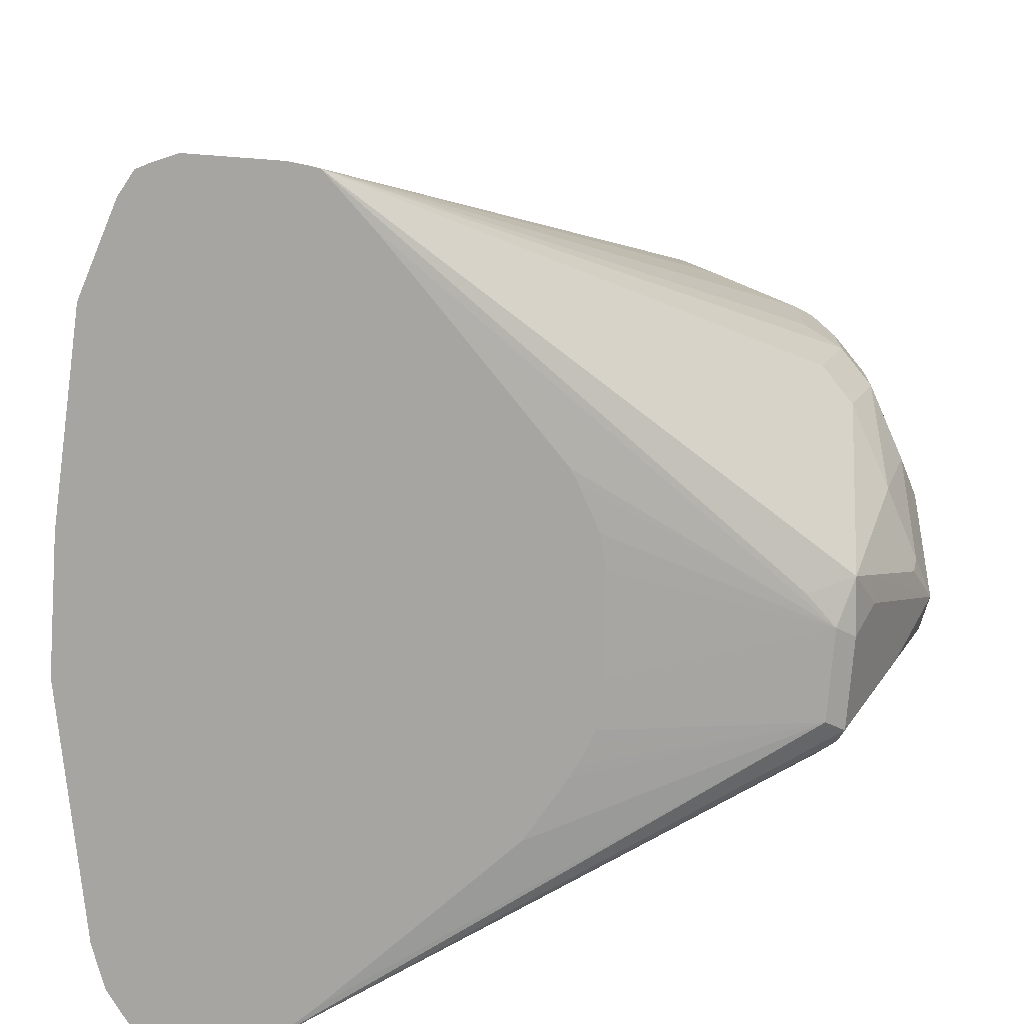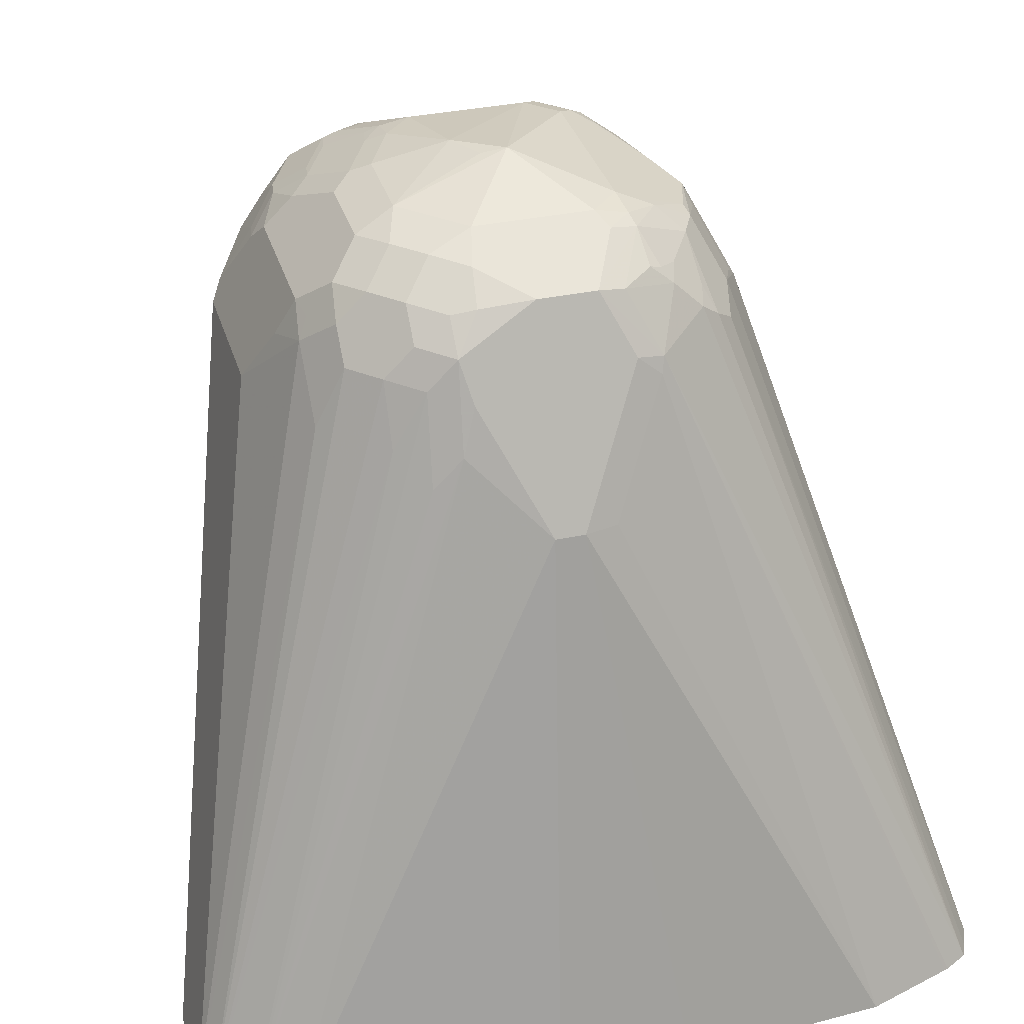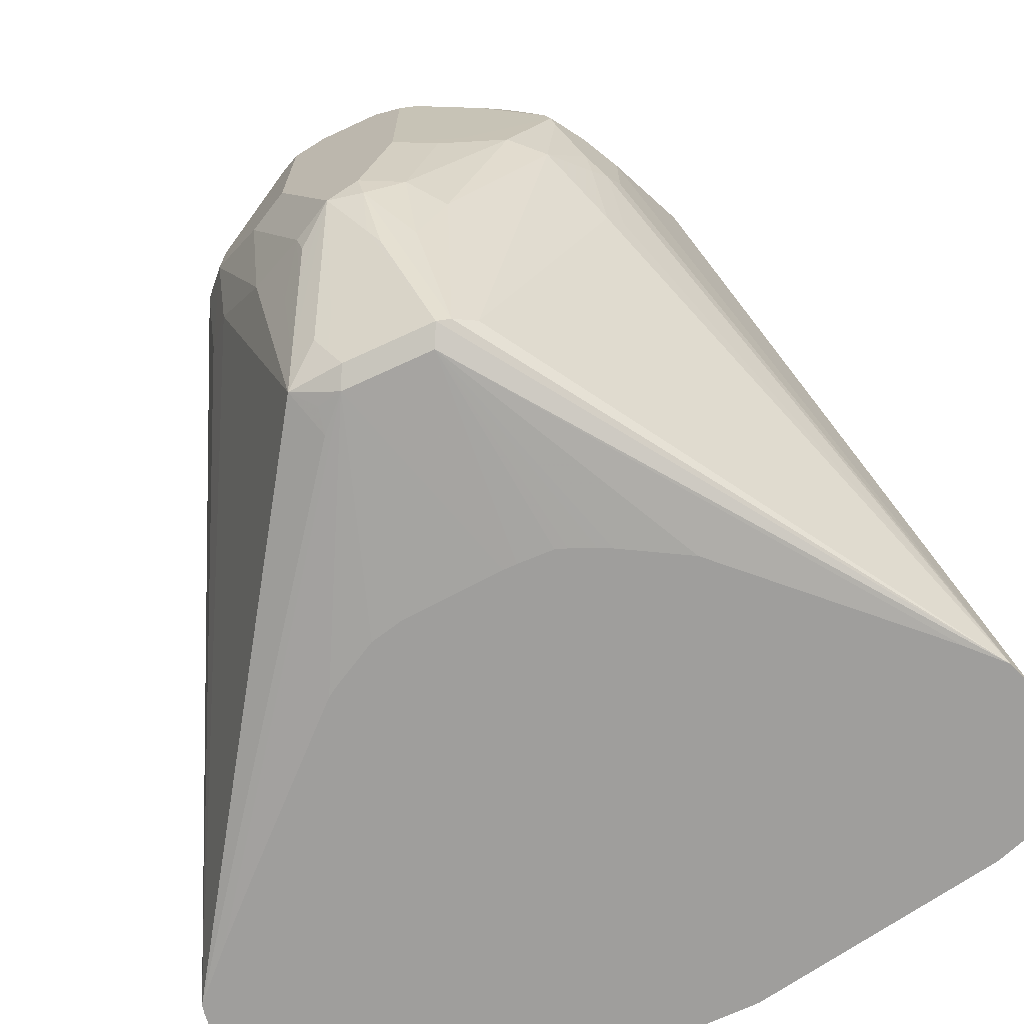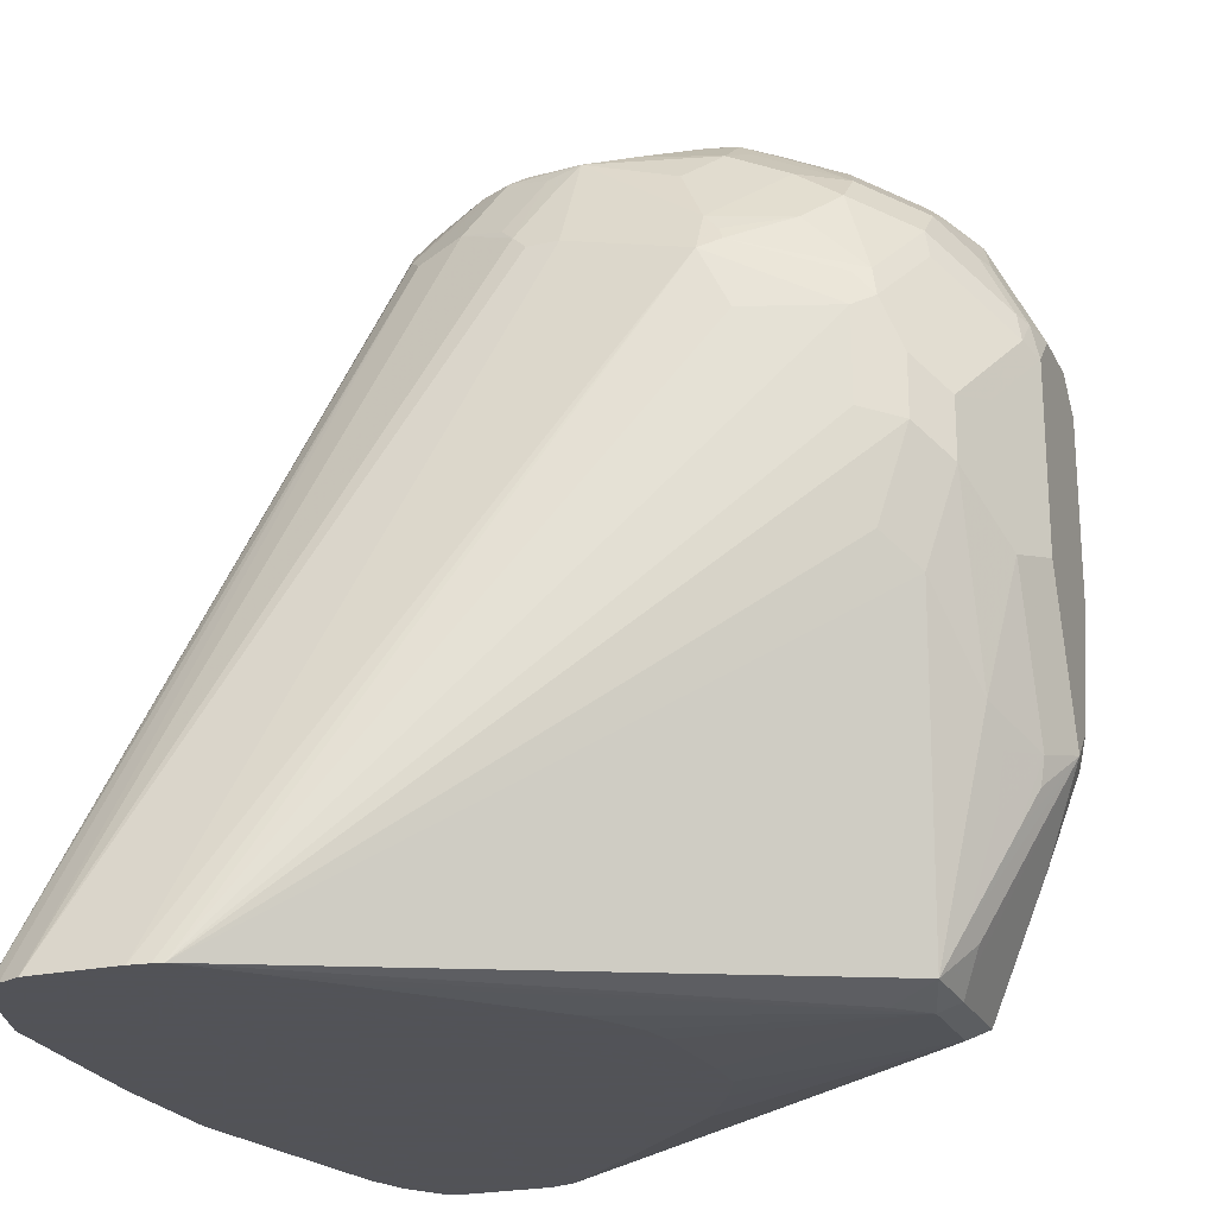
<metadata>
{"format":"obj","ext":"obj","renderer":"f3d","projection":"perspective","resolution":1024,"background":"white","views":[{"elev":-73.8,"azim":-94.3,"up":"+Y"},{"elev":34.4,"azim":164.1,"up":"+Y"},{"elev":-70.9,"azim":24.8,"up":"+Y"},{"elev":-22.5,"azim":-69.2,"up":"+Y"}]}
</metadata>
<code>
v -0.1305 0.6138 -0.2659
v -0.1305 0.6138 -0.2944
v -0.1297 0.6138 -0.2597
v -0.07596 0.8073 -0.1425
v -0.07596 0.8168 -0.1805
v -0.1275 0.6138 -0.3016
v -0.07596 0.8168 -0.19
v -0.07359 0.8215 -0.1947
v -0.06409 0.831 -0.2137
v -0.06054 0.8263 -0.2279
v -0.1291 0.6138 -0.2564
v -0.07596 0.7883 -0.133
v -0.06646 0.7883 -0.1045
v -0.06409 0.799 -0.1045
v -0.0728 0.8104 -0.1361
v -0.07121 0.8144 -0.1377
v -0.06963 0.8199 -0.1425
v -0.06013 0.8484 -0.1805
v -0.06963 0.8294 -0.1805
v -0.1263 0.6138 -0.3039
v -0.06963 0.8294 -0.19
v -0.06409 0.8405 -0.1852
v -0.06054 0.8453 -0.19
v -0.07004 0.8263 -0.1994
v -0.05461 0.85 -0.2042
v -0.05461 0.831 -0.2327
v -0.1252 0.6138 -0.3062
v -0.05065 0.7187 -0.09183
v -0.06013 0.7282 -0.1013
v -0.06013 0.7566 -0.09183
v -0.06646 0.7598 -0.1045
v -0.1139 0.6138 -0.2413
v -0.009476 0.6173 -0.1045
v -0.01898 0.6173 -0.114
v -0.02373 0.6221 -0.09974
v -0.06329 0.7914 -0.09815
v -0.06171 0.8002 -0.09974
v -0.06171 0.8191 -0.1187
v -0.06409 0.818 -0.1235
v -0.05065 0.8389 -0.1235
v -0.05065 0.8484 -0.1425
v -0.06013 0.8389 -0.152
v -0.05223 0.8524 -0.1662
v -0.05382 0.8516 -0.171
v -0.05382 0.8516 -0.1994
v -0.04986 0.85 -0.2137
v -0.04115 0.8579 -0.2089
v -0.05065 0.8389 -0.2279
v -0.04866 0.8358 -0.2351
v -0.1176 0.6138 -0.3105
v -0.03086 0.831 -0.2517
v -0.05065 0.7471 -0.08233
v -0.03165 0.6902 -0.08233
v -0.06013 0.7756 -0.09183
v -0.06329 0.763 -0.09815
v -0.09729 0.6138 -0.2256
v -0.006309 0.6205 -0.09815
v -0.01739 0.6189 -0.1061
v -0.05142 0.6138 -0.1833
v -0.04748 0.6138 -0.181
v -0.03318 0.6138 -0.1733
v -0.02248 0.6138 -0.171
v 0.009476 0.6138 -0.1692
v 0.01898 0.6173 -0.1045
v -0.009476 0.6268 -0.09499
v -0.01264 0.6332 -0.09183
v -0.02056 0.6348 -0.0934
v -0.05382 0.7819 -0.08865
v -0.04432 0.8104 -0.08865
v -0.05223 0.8286 -0.1092
v -0.04273 0.8191 -0.09024
v -0.04273 0.8381 -0.1092
v -0.04273 0.8524 -0.1377
v -0.03798 0.8583 -0.1425
v -0.04115 0.8579 -0.152
v -0.03323 0.8619 -0.1472
v -0.03481 0.8611 -0.152
v -0.03481 0.8611 -0.2089
v -0.03086 0.8595 -0.2232
v -0.04115 0.8484 -0.2279
v -0.02966 0.8619 -0.2184
v -0.03916 0.8453 -0.2351
v -0.1164 0.6138 -0.3109
v -0.02135 0.85 -0.2422
v -0.01264 0.8516 -0.2438
v -0.02215 0.8326 -0.2532
v -0.02966 0.8263 -0.2541
v -0.05065 0.7661 -0.08233
v -0.03165 0.7282 -0.07283
v -0.03798 0.7503 -0.07598
v -0.02056 0.6632 -0.0839
v -0.02373 0.6791 -0.08074
v -0.01264 0.6807 -0.07283
v 0.02215 0.6205 -0.09815
v 0.01372 0.6138 -0.1692
v 0.02498 0.6138 -0.1696
v 0.02848 0.6138 -0.171
v 0.03599 0.6138 -0.1743
v 0.03997 0.6138 -0.1763
v 0.06048 0.6138 -0.1882
v 0.1175 0.6138 -0.2442
v 0.1276 0.6138 -0.255
v -0.006309 0.6395 -0.08865
v 0.01898 0.6268 -0.09499
v -0.009476 0.6458 -0.08549
v 0 0.6838 -0.06648
v -0.01423 0.6601 -0.08074
v -0.03165 0.7851 -0.07283
v -0.02531 0.7914 -0.06967
v -0.02373 0.8002 -0.07123
v -0.03323 0.8286 -0.09024
v -0.02373 0.8334 -0.09024
v -0.02848 0.8488 -0.114
v -0.03798 0.8488 -0.1235
v -0.02848 0.8583 -0.133
v -0.02373 0.8619 -0.1377
v -0.02848 0.8643 -0.152
v -0.02848 0.8643 -0.2089
v -0.02215 0.8611 -0.2248
v -0.03165 0.8516 -0.2343
v -0.03561 0.85 -0.2327
v -0.01898 0.8643 -0.2184
v -0.08797 0.6138 -0.3204
v -0.01898 0.8263 -0.2564
v 0.006309 0.8516 -0.2438
v 0.003142 0.801 -0.2691
v -0.003142 0.7946 -0.2723
v -0.01068 0.7883 -0.273
v -0.03798 0.7693 -0.07598
v -0.02373 0.7171 -0.07123
v -0.01898 0.7313 -0.06648
v -0.01106 0.6728 -0.07442
v 0.0261 0.6221 -0.09974
v 0.02018 0.6458 -0.08786
v 0.0178 0.6553 -0.08311
v 0.01068 0.6838 -0.06886
v 0.01264 0.6585 -0.07917
v 0.009476 0.6649 -0.07598
v 0.1305 0.6138 -0.2634
v 0.08547 0.8073 -0.1425
v 0.07596 0.7883 -0.114
v 0.07596 0.7598 -0.114
v 0.07359 0.755 -0.1092
v 0.07359 0.7266 -0.1187
v 0.07004 0.7218 -0.114
v 0.07004 0.7028 -0.1235
v 0.04153 0.6364 -0.114
v 0.03203 0.6268 -0.1045
v 0.01264 0.6395 -0.08865
v 0.009476 0.6933 -0.06648
v -0.01898 0.7883 -0.06648
v -0.01898 0.799 -0.06886
v -0.02373 0.8191 -0.08074
v -0.01898 0.818 -0.07836
v -0.009476 0.8294 -0.08233
v -0.009476 0.8389 -0.09183
v -0.01898 0.8393 -0.09499
v -0.02373 0.8524 -0.1187
v -0.01898 0.8611 -0.1361
v -0.01898 0.8643 -0.1425
v 0 0.8738 -0.19
v 0.01581 0.8611 -0.2248
v 0.01898 0.8643 -0.2184
v 0 0.7883 -0.2754
v -0.02248 0.6138 -0.3247
v 0.02215 0.8579 -0.2311
v 0.02373 0.85 -0.2422
v 0.03165 0.8389 -0.2501
v 0.02848 0.8263 -0.2564
v 0.01264 0.801 -0.2691
v 0.06013 0.7408 -0.09183
v 0.03165 0.6838 -0.08233
v 0.02215 0.6649 -0.08233
v 0.02215 0.6933 -0.07283
v 0.1305 0.6138 -0.2919
v 0.0728 0.8326 -0.1488
v 0.0823 0.8136 -0.1393
v 0.07359 0.8168 -0.1223
v 0.07359 0.7978 -0.1128
v 0.08547 0.8073 -0.19
v 0.06963 0.8389 -0.1551
v 0.06963 0.7883 -0.1013
v 0.06963 0.7598 -0.1013
v 0.07004 0.7503 -0.1045
v 0.01898 0.7313 -0.06648
v -0.009476 0.7978 -0.06648
v -0.009476 0.8168 -0.07598
v 0.02373 0.8215 -0.07836
v 0.01898 0.8294 -0.08233
v -0.01423 0.8429 -0.09974
v 0.01898 0.8389 -0.09183
v 0.02848 0.8516 -0.1172
v 0.01898 0.8611 -0.1361
v 0.01898 0.8643 -0.1425
v 0.01423 0.8714 -0.1757
v 0.007893 0.8722 -0.1884
v 0.03798 0.8643 -0.1994
v 0.02848 0.8643 -0.2089
v 0.0269 0.8627 -0.2169
v 0.03323 0.8595 -0.2232
v 0.009476 0.7883 -0.2754
v 0.02074 0.6138 -0.3247
v 0.03165 0.8484 -0.2406
v 0.04273 0.8405 -0.2422
v 0.04115 0.8294 -0.2501
v 0.03323 0.812 -0.2612
v 0.06409 0.774 -0.09024
v 0.06329 0.7788 -0.08865
v 0.05065 0.7408 -0.08233
v 0.03165 0.7313 -0.07283
v 0.1276 0.6138 -0.2985
v 0.07121 0.812 -0.2327
v 0.07121 0.8215 -0.2232
v 0.07121 0.831 -0.2137
v 0.06329 0.8421 -0.1393
v 0.06171 0.8405 -0.1306
v 0.07121 0.831 -0.1401
v 0.07121 0.8215 -0.1211
v 0.06963 0.8073 -0.1108
v 0.07596 0.8263 -0.1994
v 0.06963 0.8389 -0.2026
v 0.05065 0.8579 -0.1741
v 0.06013 0.8484 -0.1551
v 0.06013 0.7978 -0.09183
v 0.06171 0.7835 -0.08786
v 0.01898 0.7883 -0.06648
v 0.03798 0.7408 -0.07598
v 0.009476 0.7978 -0.06648
v 0.01423 0.8025 -0.06886
v 0.02373 0.793 -0.06886
v 0.03323 0.812 -0.07836
v 0.03798 0.8168 -0.08192
v 0.02848 0.8263 -0.08192
v 0.03323 0.831 -0.08786
v 0.03798 0.8389 -0.1013
v 0.02848 0.8484 -0.1108
v 0.03798 0.8524 -0.1223
v 0.02848 0.8548 -0.1235
v 0.02848 0.8619 -0.1413
v 0.02848 0.8643 -0.152
v 0.03798 0.8643 -0.171
v 0.04432 0.8611 -0.1963
v 0.05065 0.8579 -0.2026
v 0.04273 0.8595 -0.2137
v 0.04273 0.85 -0.2327
v 0.102 0.6138 -0.3109
v 0.04907 0.8374 -0.239
v 0.05223 0.831 -0.2422
v 0.04273 0.8025 -0.2612
v 0.05223 0.812 -0.2517
v 0.1162 0.6138 -0.3062
v 0.04273 0.793 -0.07836
v 0.06171 0.831 -0.2327
v 0.06171 0.8405 -0.2232
v 0.06805 0.8374 -0.2105
v 0.05382 0.8516 -0.1488
v 0.06329 0.8326 -0.1203
v 0.05223 0.85 -0.1401
v 0.05223 0.8405 -0.1116
v 0.05223 0.8215 -0.09261
v 0.06013 0.8484 -0.2121
v 0.04432 0.8611 -0.1678
v 0.05223 0.812 -0.08786
v 0.04748 0.7978 -0.08192
v 0.04273 0.831 -0.09261
v 0.04273 0.85 -0.1211
v 0.03323 0.8595 -0.1401
v 0.03481 0.8611 -0.1488
v 0.05223 0.85 -0.2232
v 0.04907 0.8469 -0.2295
v 0.05854 0.8374 -0.2295
v 0.04432 0.8516 -0.1298
f 159 193 194
f 159 194 160
f 160 194 195
f 158 193 159
f 160 195 161
f 162 163 166
f 161 196 197
f 161 197 198
f 161 198 163
f 158 192 193
f 163 198 199
f 163 199 200
f 161 195 196
f 158 191 192
f 153 154 155
f 156 191 158
f 156 190 157
f 156 158 190
f 155 191 156
f 155 189 191
f 155 188 189
f 155 187 188
f 154 187 155
f 152 187 154
f 152 186 187
f 151 186 152
f 146 148 147
f 150 174 210
f 150 210 185
f 157 190 158
f 163 200 166
f 175 211 212
f 164 202 165
f 178 218 219
f 177 218 178
f 145 148 146
f 177 217 218
f 176 217 177
f 176 216 217
f 176 215 216
f 176 181 215
f 175 214 180
f 175 213 214
f 175 212 213
f 174 209 210
f 172 174 173
f 172 209 174
f 171 209 172
f 171 208 209
f 171 207 208
f 166 200 167
f 167 200 203
f 167 203 168
f 168 203 245
f 168 245 204
f 168 204 248
f 164 201 202
f 168 248 205
f 168 249 206
f 168 206 169
f 169 201 170
f 169 206 201
f 171 184 183
f 171 183 207
f 168 205 249
f 145 171 148
f 113 157 158
f 144 184 145
f 123 164 165
f 123 128 164
f 122 161 163
f 119 163 162
f 119 122 163
f 118 161 122
f 117 161 118
f 117 160 161
f 116 159 160
f 116 158 159
f 115 158 116
f 113 158 115
f 113 115 114
f 112 157 113
f 124 126 127
f 112 156 157
f 111 155 112
f 111 153 155
f 110 154 153
f 110 152 154
f 109 152 110
f 109 151 152
f 108 151 109
f 108 129 151
f 106 151 131
f 106 186 151
f 106 228 186
f 106 226 228
f 178 219 182
f 106 185 226
f 112 155 156
f 145 184 171
f 125 162 166
f 125 167 168
f 143 184 144
f 143 183 184
f 142 183 143
f 141 183 142
f 141 182 183
f 141 179 182
f 140 181 176
f 140 221 181
f 140 180 221
f 140 179 141
f 140 178 179
f 140 177 178
f 140 176 177
f 139 180 140
f 125 166 167
f 139 175 180
f 136 173 174
f 136 138 137
f 135 173 136
f 134 173 135
f 133 173 134
f 133 172 173
f 133 171 172
f 133 148 171
f 127 164 128
f 126 164 127
f 126 201 164
f 126 170 201
f 125 169 170
f 125 168 169
f 136 174 150
f 178 182 179
f 232 263 260
f 180 220 221
f 232 252 263
f 230 232 231
f 230 252 232
f 226 229 228
f 226 230 229
f 225 264 252
f 225 263 264
f 224 263 225
f 224 260 263
f 222 256 223
f 222 262 256
f 222 242 262
f 222 243 242
f 221 261 243
f 232 260 265
f 221 255 261
f 218 260 219
f 218 259 260
f 218 257 259
f 216 259 257
f 216 258 259
f 216 256 258
f 216 218 217
f 216 257 218
f 215 256 216
f 215 223 256
f 214 221 220
f 214 255 221
f 214 254 255
f 213 254 214
f 219 260 224
f 213 253 254
f 232 265 233
f 234 265 235
f 106 150 185
f 266 272 267
f 259 265 260
f 258 266 259
f 256 266 258
f 256 272 266
f 256 268 272
f 256 262 268
f 254 261 255
f 254 269 261
f 254 270 269
f 254 271 270
f 253 271 254
f 252 264 263
f 233 265 234
f 247 253 248
f 247 270 271
f 245 269 270
f 244 261 269
f 243 261 244
f 241 268 262
f 240 268 241
f 239 268 240
f 239 267 268
f 237 267 239
f 237 266 267
f 236 266 237
f 235 259 266
f 235 265 259
f 235 266 236
f 247 271 253
f 180 214 220
f 212 253 213
f 211 248 253
f 192 238 193
f 192 237 238
f 192 236 237
f 191 236 192
f 191 235 236
f 191 234 235
f 189 234 191
f 189 233 234
f 188 233 189
f 188 232 233
f 188 231 232
f 188 230 231
f 188 229 230
f 187 229 188
f 193 238 194
f 186 229 187
f 185 230 226
f 185 252 230
f 185 227 252
f 185 209 227
f 185 210 209
f 183 208 207
f 182 208 183
f 182 225 208
f 182 224 225
f 182 219 224
f 181 223 215
f 181 222 223
f 181 243 222
f 181 221 243
f 186 228 229
f 211 253 212
f 194 238 237
f 194 239 240
f 211 250 248
f 211 251 250
f 208 227 209
f 208 252 227
f 208 225 252
f 206 251 246
f 206 249 251
f 205 251 249
f 205 250 251
f 205 248 250
f 204 247 248
f 204 270 247
f 204 245 270
f 201 246 202
f 194 237 239
f 267 272 268
f 200 245 203
f 200 269 245
f 200 244 269
f 197 199 198
f 197 200 199
f 197 244 200
f 197 243 244
f 197 242 243
f 197 262 242
f 197 241 262
f 195 197 196
f 195 241 197
f 195 240 241
f 194 240 195
f 201 206 246
f 106 136 150
f 17 40 41
f 106 132 107
f 26 46 48
f 25 47 46
f 25 45 47
f 25 46 26
f 23 25 24
f 18 21 19
f 18 23 22
f 18 25 23
f 18 45 25
f 18 44 45
f 18 43 44
f 18 41 43
f 18 42 41
f 17 42 18
f 17 41 42
f 17 38 40
f 17 39 38
f 16 39 17
f 15 39 16
f 15 38 39
f 15 37 38
f 14 37 15
f 14 36 37
f 13 36 14
f 13 55 36
f 13 31 55
f 11 35 28
f 11 34 35
f 11 33 34
f 26 48 49
f 26 49 27
f 27 49 51
f 27 51 50
f 36 68 69
f 36 88 68
f 36 54 88
f 35 67 53
f 35 66 67
f 35 65 66
f 35 57 65
f 34 58 35
f 33 94 57
f 33 64 94
f 33 95 64
f 33 63 95
f 33 62 63
f 33 61 62
f 11 32 33
f 33 60 61
f 33 56 59
f 33 58 34
f 33 35 58
f 33 57 35
f 32 56 33
f 30 88 54
f 30 52 88
f 30 55 31
f 30 36 55
f 30 54 36
f 29 52 30
f 28 53 52
f 28 35 53
f 28 52 29
f 33 59 60
f 11 13 12
f 11 31 13
f 11 30 31
f 1 11 3
f 1 32 11
f 1 56 32
f 1 59 56
f 106 138 136
f 1 61 60
f 1 62 61
f 1 63 62
f 1 95 63
f 1 96 95
f 1 97 96
f 1 98 97
f 1 99 98
f 1 100 99
f 1 3 4
f 1 101 100
f 1 139 102
f 1 175 139
f 1 211 175
f 1 251 211
f 1 246 251
f 1 202 246
f 1 165 202
f 1 123 165
f 1 83 123
f 1 50 83
f 1 27 50
f 1 20 27
f 1 6 20
f 1 2 6
f 1 102 101
f 36 69 37
f 1 4 5
f 1 7 2
f 11 29 30
f 11 28 29
f 10 27 20
f 10 26 27
f 9 24 25
f 9 26 10
f 9 25 26
f 8 24 9
f 8 23 24
f 8 22 23
f 8 18 22
f 8 21 18
f 8 19 21
f 6 10 20
f 1 5 7
f 5 19 8
f 4 19 5
f 4 18 19
f 4 17 18
f 4 16 17
f 4 15 16
f 4 14 15
f 4 13 14
f 4 12 13
f 4 11 12
f 3 11 4
f 2 10 6
f 2 9 10
f 2 8 9
f 2 7 8
f 5 8 7
f 37 70 38
f 1 60 59
f 37 71 70
f 87 124 127
f 86 124 87
f 85 126 124
f 85 170 126
f 85 125 170
f 85 162 125
f 85 119 162
f 85 124 86
f 83 87 123
f 82 120 84
f 82 121 120
f 81 122 119
f 81 118 122
f 80 121 82
f 87 127 128
f 79 121 80
f 79 84 120
f 79 85 84
f 79 119 85
f 79 81 119
f 78 118 81
f 76 78 77
f 76 118 78
f 76 117 118
f 76 160 117
f 76 116 160
f 74 76 75
f 74 116 76
f 74 115 116
f 74 114 115
f 79 120 121
f 73 114 74
f 87 128 123
f 89 93 130
f 37 69 71
f 106 131 130
f 104 106 149
f 104 138 106
f 103 149 106
f 103 106 105
f 102 148 133
f 102 147 148
f 102 146 147
f 102 145 146
f 102 144 145
f 102 143 144
f 102 142 143
f 102 140 141
f 88 129 108
f 102 139 140
f 94 137 138
f 94 136 137
f 94 135 136
f 94 134 135
f 94 133 134
f 94 102 133
f 93 107 132
f 93 106 130
f 93 132 106
f 91 93 92
f 91 107 93
f 90 151 129
f 90 131 151
f 89 130 131
f 94 138 104
f 72 114 73
f 102 141 142
f 72 112 113
f 52 131 90
f 52 89 131
f 52 53 89
f 51 87 83
f 51 86 87
f 51 85 86
f 51 84 85
f 51 82 84
f 50 51 83
f 49 82 51
f 48 82 49
f 48 80 82
f 47 81 79
f 47 78 81
f 52 90 129
f 46 80 48
f 46 47 79
f 45 78 47
f 44 78 45
f 44 77 78
f 43 77 44
f 43 76 77
f 43 74 75
f 41 74 43
f 41 73 74
f 40 73 41
f 40 72 73
f 40 70 72
f 72 113 114
f 38 70 40
f 46 79 80
f 52 129 88
f 43 75 76
f 53 91 92
f 71 111 72
f 53 67 91
f 72 111 112
f 71 153 111
f 71 110 153
f 70 71 72
f 69 109 110
f 69 108 109
f 68 108 69
f 68 88 108
f 67 107 91
f 67 106 107
f 67 105 106
f 66 105 67
f 65 149 103
f 69 110 71
f 65 105 66
f 57 94 104
f 65 104 149
f 57 104 65
f 64 96 97
f 64 97 98
f 64 98 99
f 64 95 96
f 64 99 100
f 65 103 105
f 53 92 93
f 64 102 94
f 53 93 89
f 64 101 102
f 64 100 101

</code>
